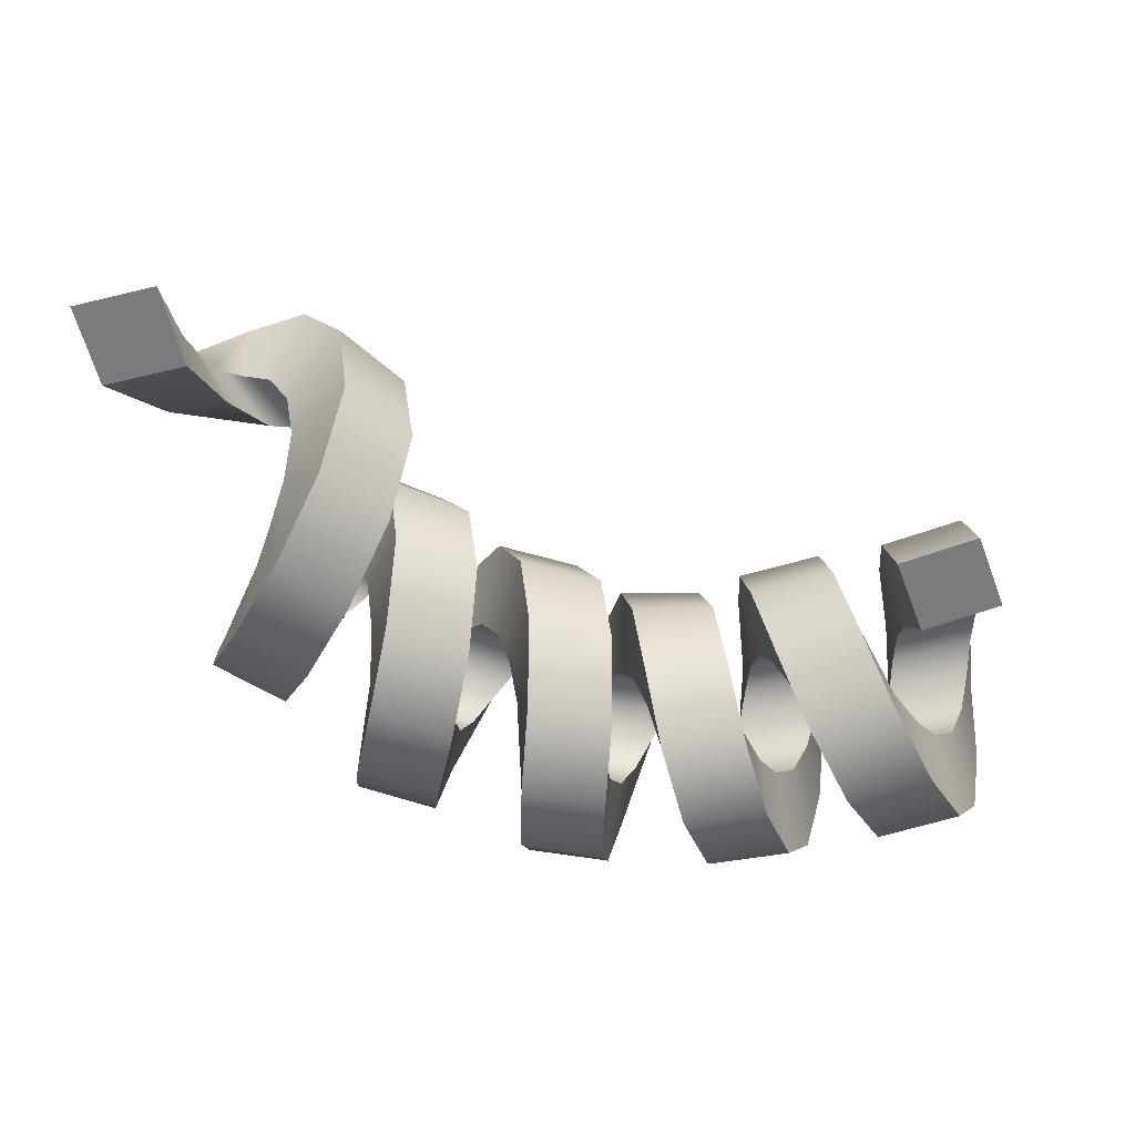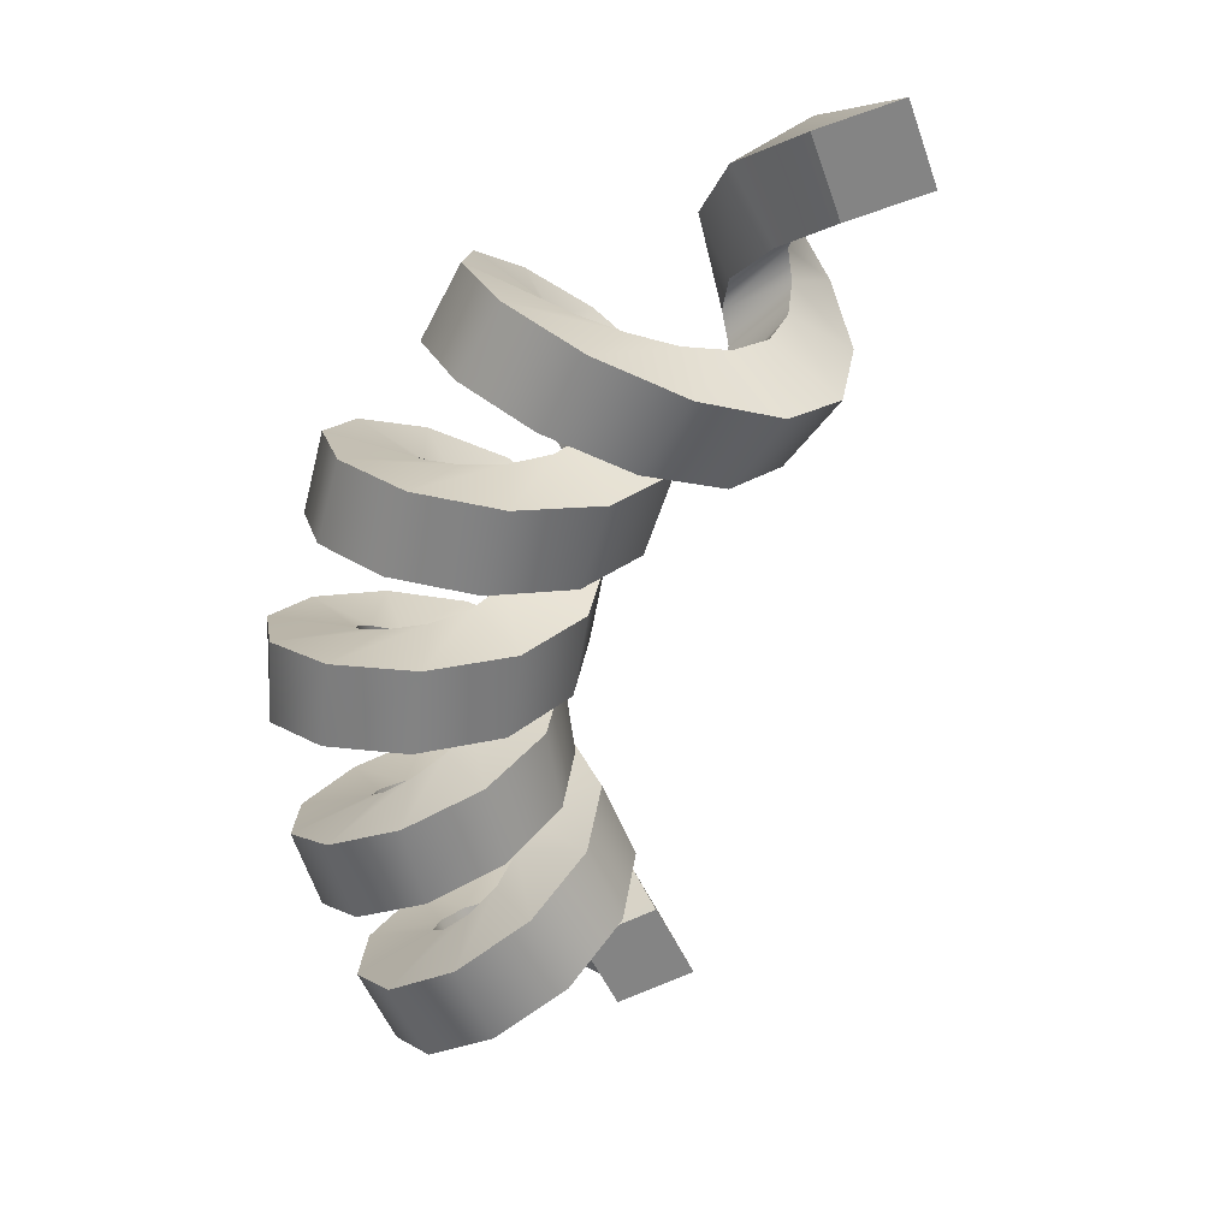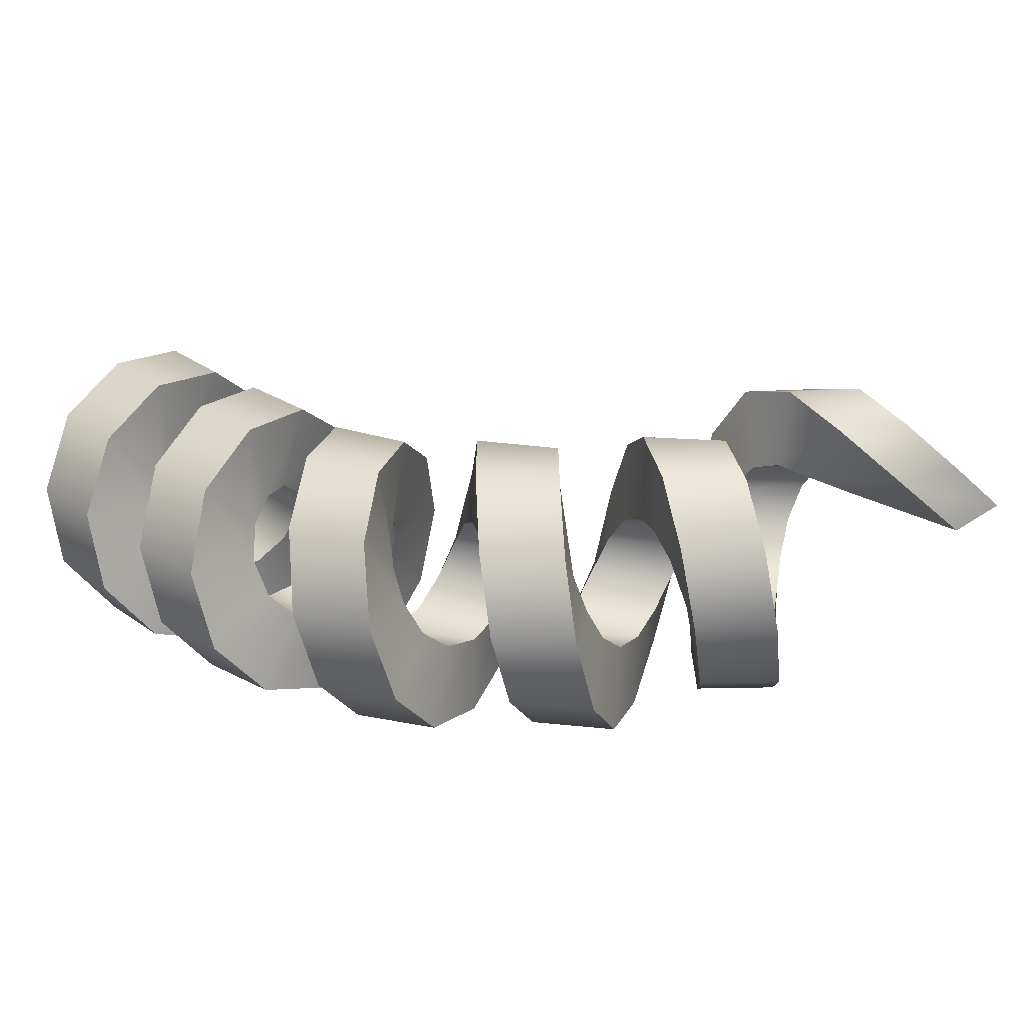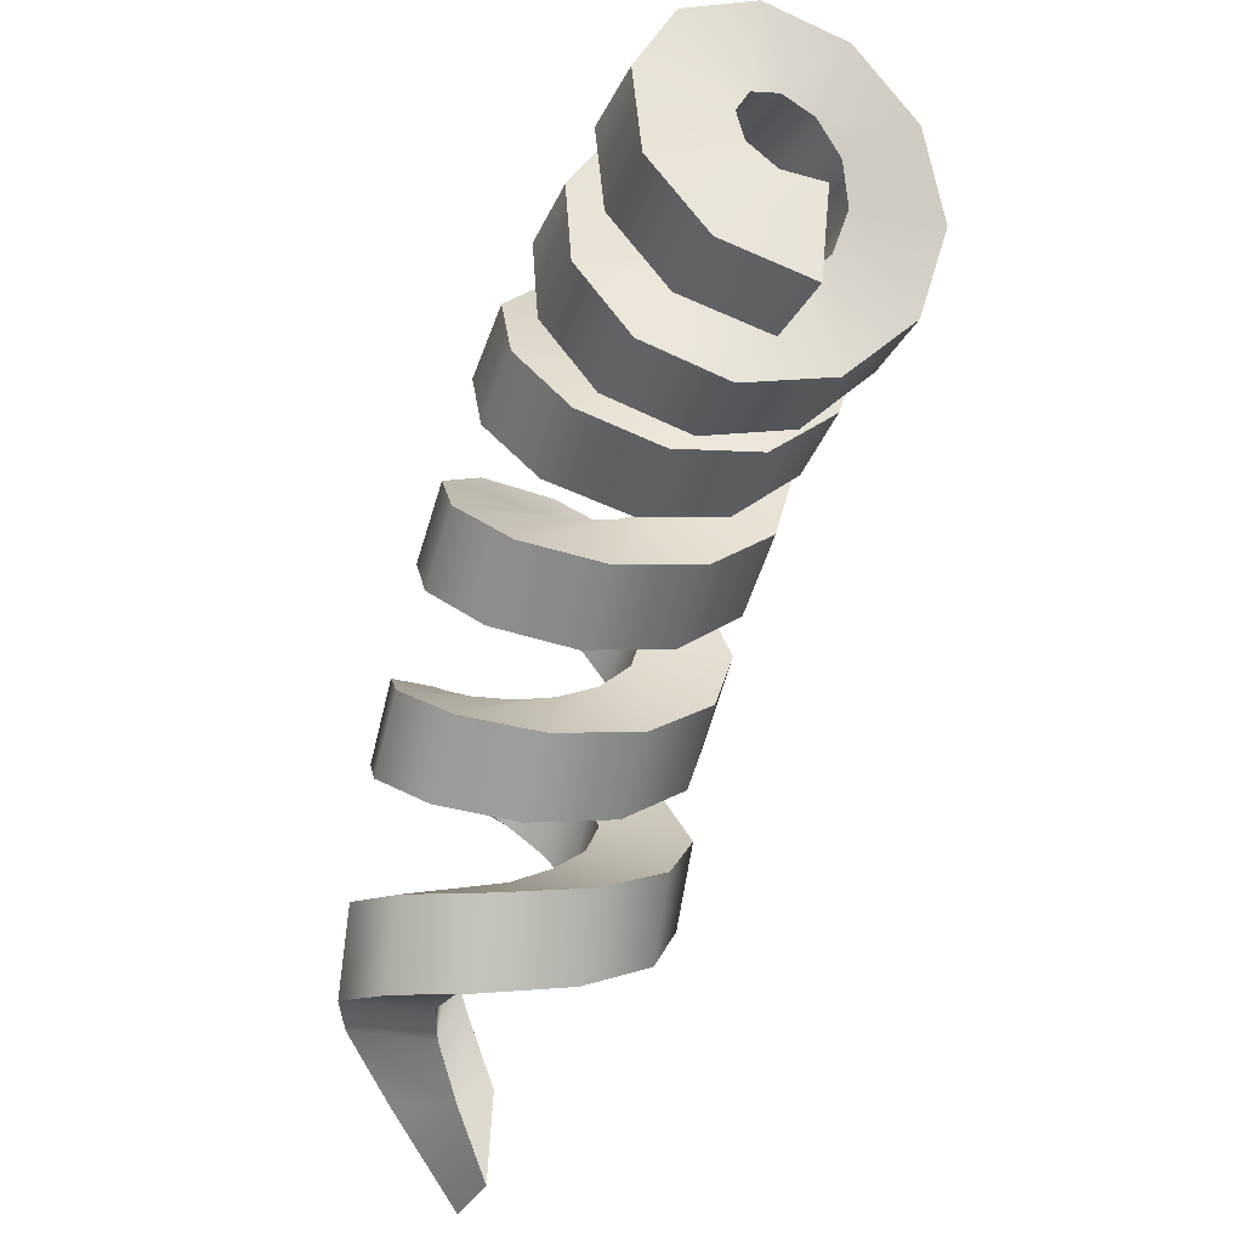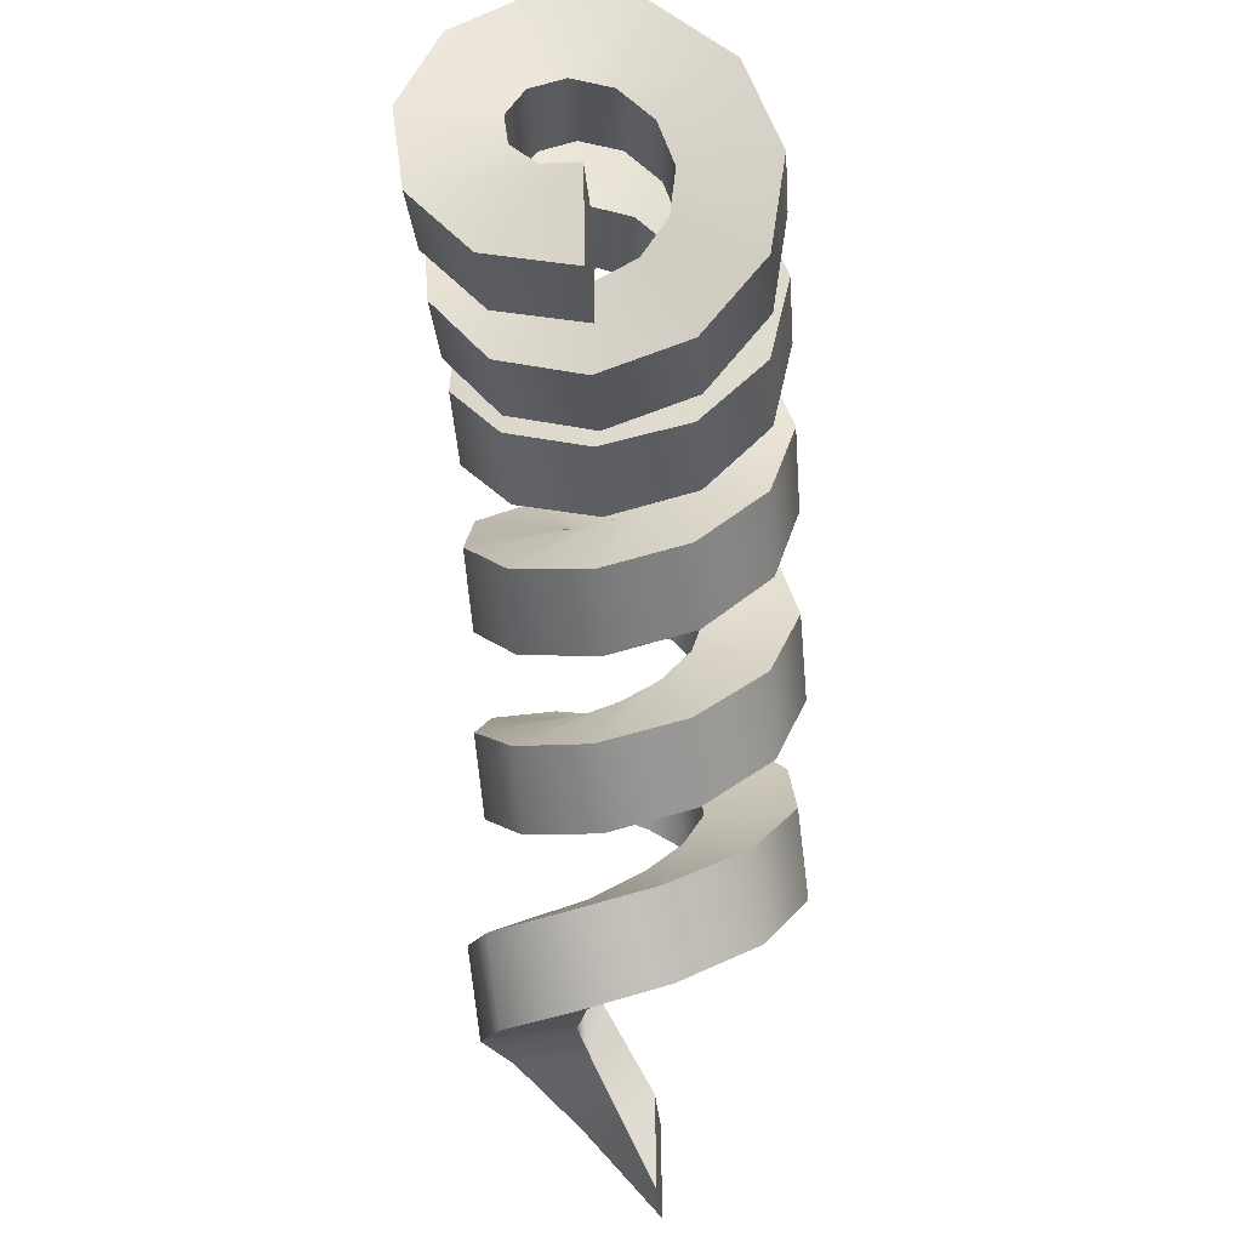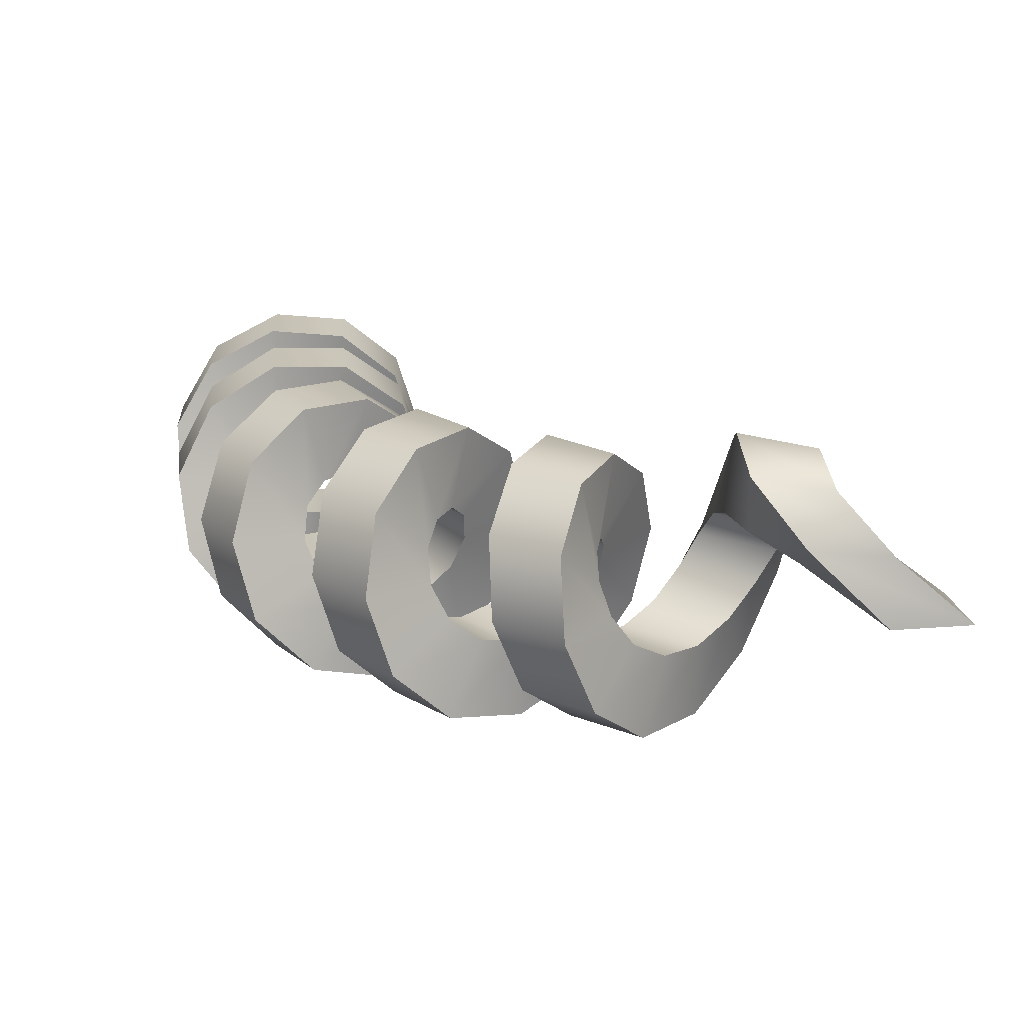
<metadata>
{"format":"obj","ext":"obj","renderer":"f3d","projection":"perspective","resolution":1024,"background":"white","views":[{"elev":-58.3,"azim":5.5,"up":"+Z"},{"elev":-61.4,"azim":-78.8,"up":"+Z"},{"elev":26.5,"azim":-145.3,"up":"+Z"},{"elev":-38.7,"azim":70.2,"up":"+Y"},{"elev":-37.4,"azim":94.2,"up":"+Y"},{"elev":19.4,"azim":-107.4,"up":"+Z"}]}
</metadata>
<code>
g default
v 2.331 0.6472 -0.09484
v 2.411 0.9352 -0.09484
v 2.123 1.015 -0.09484
v 2.043 0.7269 -0.09484
v 2.307 0.7403 0.188
v 2.372 0.9822 0.02523
v 2.084 1.06 0.02522
v 2.019 0.8182 0.188
v 2.317 0.9688 0.3796
v 2.348 1.086 0.1066
v 2.06 1.162 0.1065
v 2.029 1.045 0.3796
v 2.342 1.263 0.4181
v 2.331 1.218 0.1229
v 2.041 1.293 0.1229
v 2.053 1.338 0.4181
v 2.357 1.533 0.2911
v 2.308 1.339 0.06904
v 2.019 1.412 0.06898
v 2.067 1.606 0.2911
v 2.342 1.694 0.03964
v 2.273 1.414 -0.03769
v 1.983 1.485 -0.03776
v 2.052 1.765 0.03956
v 2.288 1.697 -0.2552
v 2.222 1.421 -0.1628
v 1.931 1.49 -0.1629
v 1.997 1.766 -0.2553
v 2.197 1.545 -0.4983
v 2.155 1.362 -0.266
v 1.864 1.429 -0.2661
v 1.907 1.612 -0.4984
v 2.086 1.289 -0.6111
v 2.079 1.259 -0.3139
v 1.787 1.324 -0.314
v 1.794 1.355 -0.6112
v 1.973 1.015 -0.5573
v 2.002 1.147 -0.291
v 1.71 1.211 -0.2912
v 1.682 1.079 -0.5574
v 1.88 0.8139 -0.3542
v 1.934 1.067 -0.2049
v 1.642 1.129 -0.205
v 1.588 0.8761 -0.3544
v 1.818 0.7537 -0.06743
v 1.879 1.046 -0.08313
v 1.586 1.106 -0.08329
v 1.526 0.8141 -0.0676
v 1.79 0.8568 0.2106
v 1.838 1.094 0.03486
v 1.545 1.152 0.03468
v 1.497 0.9154 0.2104
v 1.786 1.093 0.3901
v 1.807 1.198 0.111
v 1.514 1.255 0.1108
v 1.493 1.15 0.3899
v 1.791 1.387 0.4131
v 1.78 1.326 0.1208
v 1.486 1.381 0.1206
v 1.497 1.443 0.4129
v 1.786 1.648 0.2723
v 1.749 1.44 0.06101
v 1.454 1.494 0.06079
v 1.492 1.702 0.2721
v 1.741 1.807 0.01312
v 1.699 1.52 -0.04893
v 1.406 1.563 -0.04919
v 1.448 1.85 0.01286
v 1.669 1.802 -0.2808
v 1.638 1.529 -0.1736
v 1.346 1.562 -0.1739
v 1.377 1.835 -0.2811
v 1.587 1.641 -0.5147
v 1.573 1.47 -0.2729
v 1.282 1.492 -0.2732
v 1.295 1.663 -0.5151
v 1.513 1.382 -0.613
v 1.512 1.367 -0.3145
v 1.221 1.379 -0.3149
v 1.222 1.395 -0.6134
v 1.458 1.113 -0.5439
v 1.459 1.259 -0.2852
v 1.169 1.261 -0.2856
v 1.168 1.116 -0.5443
v 1.421 0.9245 -0.3298
v 1.414 1.182 -0.1943
v 1.124 1.174 -0.1947
v 1.132 0.9165 -0.3302
v 1.388 0.8776 -0.03968
v 1.37 1.164 -0.07111
v 1.082 1.146 -0.07161
v 1.1 0.8595 -0.04017
v 1.344 0.9884 0.2328
v 1.322 1.212 0.04455
v 1.034 1.183 0.04401
v 1.056 0.96 0.2323
v 1.275 1.22 0.3997
v 1.264 1.309 0.1154
v 0.9769 1.27 0.1148
v 0.9882 1.182 0.3991
v 1.182 1.497 0.4072
v 1.195 1.423 0.1186
v 0.9091 1.374 0.118
v 0.8959 1.449 0.4066
v 1.077 1.728 0.2528
v 1.122 1.516 0.05305
v 0.8367 1.457 0.0524
v 0.7924 1.669 0.2522
v 0.9852 1.836 -0.01356
v 1.054 1.556 -0.06003
v 0.7696 1.487 -0.06072
v 0.701 1.767 -0.01425
v 0.9291 1.784 -0.306
v 1.001 1.525 -0.1842
v 0.718 1.446 -0.1849
v 0.6458 1.705 -0.3067
v 0.9214 1.584 -0.5302
v 0.9695 1.43 -0.2793
v 0.687 1.341 -0.2801
v 0.6389 1.495 -0.5309
v 0.9573 1.297 -0.6137
v 0.9565 1.297 -0.3148
v 0.6747 1.197 -0.3156
v 0.6756 1.197 -0.6145
v 1.006 1.009 -0.5278
v 0.9486 1.161 -0.2775
v 0.6686 1.058 -0.2788
v 0.7261 0.9052 -0.5291
v 1.028 0.8078 -0.3012
v 0.9297 1.062 -0.1806
v 0.6514 0.9551 -0.1824
v 0.75 0.7008 -0.3031
v 0.9974 0.7498 -0.006981
v 0.8886 1.023 -0.055
v 0.612 0.9124 -0.05739
v 0.7208 0.6392 -0.009368
v 0.9038 0.8434 0.2601
v 0.8212 1.048 0.05892
v 0.5463 0.9336 0.05602
v 0.6289 0.7293 0.2572
v 0.759 1.048 0.4138
v 0.7323 1.119 0.1247
v 0.4592 1.001 0.1213
v 0.4858 0.9305 0.4104
v 0.5929 1.289 0.4047
v 0.6347 1.205 0.1212
v 0.3632 1.083 0.1173
v 0.3214 1.167 0.4008
v 0.4447 1.478 0.236
v 0.545 1.268 0.04995
v 0.2752 1.143 0.04548
v 0.1749 1.353 0.2315
v 0.3498 1.547 -0.03752
v 0.4782 1.28 -0.06591
v 0.2101 1.151 -0.0709
v 0.08168 1.418 -0.04252
v 0.3277 1.464 -0.3272
v 0.4425 1.227 -0.1887
v 0.1762 1.095 -0.1942
v 0.06136 1.332 -0.3327
v 0.3748 1.249 -0.539
v 0.4366 1.117 -0.2786
v 0.1719 0.9813 -0.2846
v 0.1101 1.114 -0.5451
v 0.4634 0.9619 -0.6045
v 0.4485 0.9756 -0.3064
v 0.1855 0.8363 -0.3129
v 0.2004 0.8226 -0.6111
v 0.5508 0.6842 -0.5024
v 0.4602 0.8378 -0.2632
v 0.199 0.6948 -0.2703
v 0.2896 0.5413 -0.5095
v 0.5928 0.4943 -0.2659
v 0.453 0.7367 -0.163
v 0.1934 0.5902 -0.1706
v 0.3333 0.3478 -0.2735
v 0.5583 0.4402 0.02836
v 0.4135 0.6926 -0.03839
v 0.1556 0.5425 -0.04652
v 0.3004 0.2901 0.02023
v 0.4406 0.526 0.2849
v 0.3391 0.7074 0.0701
v 0.08286 0.5537 0.06146
v 0.1844 0.3724 0.2762
v 0.2676 0.7043 0.4266
v 0.2475 0.7562 0.1331
v -0.00192 0.5957 0.123
v 0.01823 0.5438 0.4164
v 0.0719 0.8971 0.3975
v 0.1474 0.8099 0.1234
v -0.09505 0.6424 0.1117
v -0.1706 0.7296 0.3857
v -0.08872 1.027 0.2088
v 0.06337 0.8361 0.04571
v -0.1723 0.6618 0.03241
v -0.3244 0.8531 0.1955
v -0.1642 1.04 -0.07462
v 0.01671 0.8111 -0.07245
v -0.212 0.6298 -0.08733
v -0.3929 0.8592 -0.0895
v -0.1303 0.9225 -0.3569
v 0.01751 0.7296 -0.1904
v -0.2044 0.5414 -0.2069
v -0.3523 0.7343 -0.3733
v 0.000305 0.7 -0.5426
v 0.06066 0.6023 -0.2676
v -0.1543 0.4071 -0.2856
v -0.2147 0.5048 -0.5606
v 0.1807 0.4322 -0.569
v 0.126 0.4548 -0.2776
v -0.0822 0.2528 -0.2971
v -0.0275 0.2302 -0.5886
v 0.344 0.1876 -0.4266
v 0.1852 0.316 -0.2161
v -0.01612 0.1071 -0.2372
v 0.1427 -0.0213 -0.4477
v 0.4263 0.02257 -0.1624
v 0.2114 0.2096 -0.1031
v 0.0169 -0.00631 -0.1258
v 0.2318 -0.1933 -0.185
v 0.3874 -0.03526 0.1357
v 0.1871 0.1477 0.02391
v -0.000545 -0.07504 -0.000306
v 0.1998 -0.258 0.1115
v 0.2291 0.004062 0.3684
v 0.1134 0.1257 0.123
v -0.0673 -0.1041 0.0972
v 0.04834 -0.2257 0.3427
v -0.005925 0.1007 0.4581
v 0.008252 0.127 0.161
v -0.1657 -0.1096 0.1337
v -0.1798 -0.136 0.4308
v -0.2476 0.1493 0.3754
v -0.104 0.08557 0.123
v -0.2557 -0.1644 0.09774
v -0.3994 -0.1007 0.3501
v -0.4534 0.02097 0.167
v -0.2107 -0.06648 0.02648
v -0.3131 -0.3395 0.01125
v -0.5558 -0.252 0.1518
v -0.5896 -0.2302 -0.09483
v -0.2941 -0.2747 -0.09484
v -0.3386 -0.5702 -0.09484
v -0.6342 -0.5257 -0.09483
g FoodLHorn
f 5 1 2 6
f 6 2 3 7
f 7 3 4 8
f 8 4 1 5
f 9 5 6 10
f 10 6 7 11
f 11 7 8 12
f 12 8 5 9
f 13 9 10 14
f 14 10 11 15
f 15 11 12 16
f 16 12 9 13
f 17 13 14 18
f 18 14 15 19
f 19 15 16 20
f 20 16 13 17
f 21 17 18 22
f 22 18 19 23
f 23 19 20 24
f 24 20 17 21
f 25 21 22 26
f 26 22 23 27
f 27 23 24 28
f 28 24 21 25
f 29 25 26 30
f 30 26 27 31
f 31 27 28 32
f 32 28 25 29
f 33 29 30 34
f 34 30 31 35
f 35 31 32 36
f 36 32 29 33
f 37 33 34 38
f 38 34 35 39
f 39 35 36 40
f 40 36 33 37
f 41 37 38 42
f 42 38 39 43
f 43 39 40 44
f 44 40 37 41
f 45 41 42 46
f 46 42 43 47
f 47 43 44 48
f 48 44 41 45
f 49 45 46 50
f 50 46 47 51
f 51 47 48 52
f 52 48 45 49
f 53 49 50 54
f 54 50 51 55
f 55 51 52 56
f 56 52 49 53
f 57 53 54 58
f 58 54 55 59
f 59 55 56 60
f 60 56 53 57
f 61 57 58 62
f 62 58 59 63
f 63 59 60 64
f 64 60 57 61
f 65 61 62 66
f 66 62 63 67
f 67 63 64 68
f 68 64 61 65
f 69 65 66 70
f 70 66 67 71
f 71 67 68 72
f 72 68 65 69
f 73 69 70 74
f 74 70 71 75
f 75 71 72 76
f 76 72 69 73
f 77 73 74 78
f 78 74 75 79
f 79 75 76 80
f 80 76 73 77
f 81 77 78 82
f 82 78 79 83
f 83 79 80 84
f 84 80 77 81
f 85 81 82 86
f 86 82 83 87
f 87 83 84 88
f 88 84 81 85
f 89 85 86 90
f 90 86 87 91
f 91 87 88 92
f 92 88 85 89
f 93 89 90 94
f 94 90 91 95
f 95 91 92 96
f 96 92 89 93
f 97 93 94 98
f 98 94 95 99
f 99 95 96 100
f 100 96 93 97
f 101 97 98 102
f 102 98 99 103
f 103 99 100 104
f 104 100 97 101
f 105 101 102 106
f 106 102 103 107
f 107 103 104 108
f 108 104 101 105
f 109 105 106 110
f 110 106 107 111
f 111 107 108 112
f 112 108 105 109
f 113 109 110 114
f 114 110 111 115
f 115 111 112 116
f 116 112 109 113
f 117 113 114 118
f 118 114 115 119
f 119 115 116 120
f 120 116 113 117
f 121 117 118 122
f 122 118 119 123
f 123 119 120 124
f 124 120 117 121
f 125 121 122 126
f 126 122 123 127
f 127 123 124 128
f 128 124 121 125
f 129 125 126 130
f 130 126 127 131
f 131 127 128 132
f 132 128 125 129
f 133 129 130 134
f 134 130 131 135
f 135 131 132 136
f 136 132 129 133
f 137 133 134 138
f 138 134 135 139
f 139 135 136 140
f 140 136 133 137
f 141 137 138 142
f 142 138 139 143
f 143 139 140 144
f 144 140 137 141
f 145 141 142 146
f 146 142 143 147
f 147 143 144 148
f 148 144 141 145
f 149 145 146 150
f 150 146 147 151
f 151 147 148 152
f 152 148 145 149
f 153 149 150 154
f 154 150 151 155
f 155 151 152 156
f 156 152 149 153
f 157 153 154 158
f 158 154 155 159
f 159 155 156 160
f 160 156 153 157
f 161 157 158 162
f 162 158 159 163
f 163 159 160 164
f 164 160 157 161
f 165 161 162 166
f 166 162 163 167
f 167 163 164 168
f 168 164 161 165
f 169 165 166 170
f 170 166 167 171
f 171 167 168 172
f 172 168 165 169
f 173 169 170 174
f 174 170 171 175
f 175 171 172 176
f 176 172 169 173
f 177 173 174 178
f 178 174 175 179
f 179 175 176 180
f 180 176 173 177
f 181 177 178 182
f 182 178 179 183
f 183 179 180 184
f 184 180 177 181
f 185 181 182 186
f 186 182 183 187
f 187 183 184 188
f 188 184 181 185
f 189 185 186 190
f 190 186 187 191
f 191 187 188 192
f 192 188 185 189
f 193 189 190 194
f 194 190 191 195
f 195 191 192 196
f 196 192 189 193
f 197 193 194 198
f 198 194 195 199
f 199 195 196 200
f 200 196 193 197
f 201 197 198 202
f 202 198 199 203
f 203 199 200 204
f 204 200 197 201
f 205 201 202 206
f 206 202 203 207
f 207 203 204 208
f 208 204 201 205
f 209 205 206 210
f 210 206 207 211
f 211 207 208 212
f 212 208 205 209
f 213 209 210 214
f 214 210 211 215
f 215 211 212 216
f 216 212 209 213
f 217 213 214 218
f 218 214 215 219
f 219 215 216 220
f 220 216 213 217
f 221 217 218 222
f 222 218 219 223
f 223 219 220 224
f 224 220 217 221
f 225 221 222 226
f 226 222 223 227
f 227 223 224 228
f 228 224 221 225
f 229 225 226 230
f 230 226 227 231
f 231 227 228 232
f 232 228 225 229
f 233 229 230 234
f 234 230 231 235
f 235 231 232 236
f 236 232 229 233
f 237 233 234 238
f 238 234 235 239
f 239 235 236 240
f 240 236 233 237
f 241 237 238 242
f 242 238 239 243
f 243 239 240 244
f 244 240 237 241
f 1 4 3 2
f 241 242 243 244

</code>
